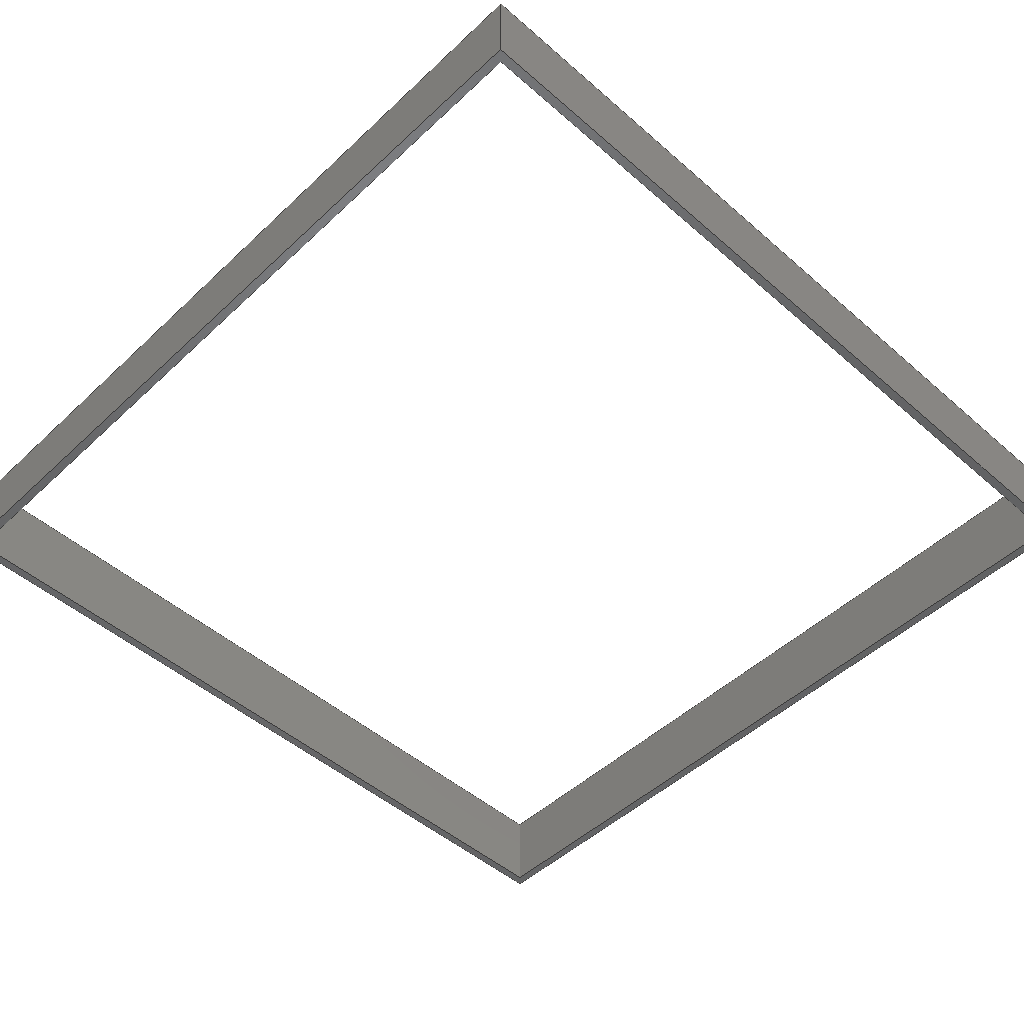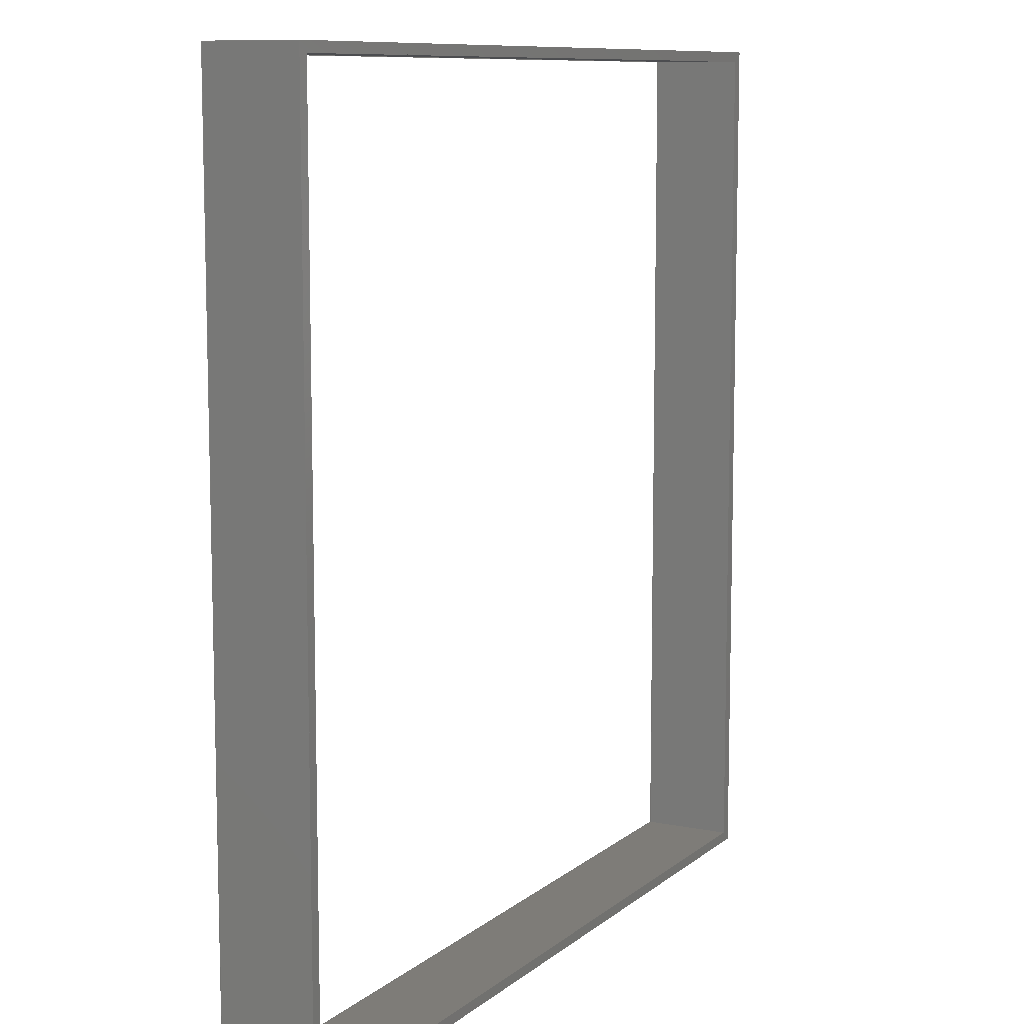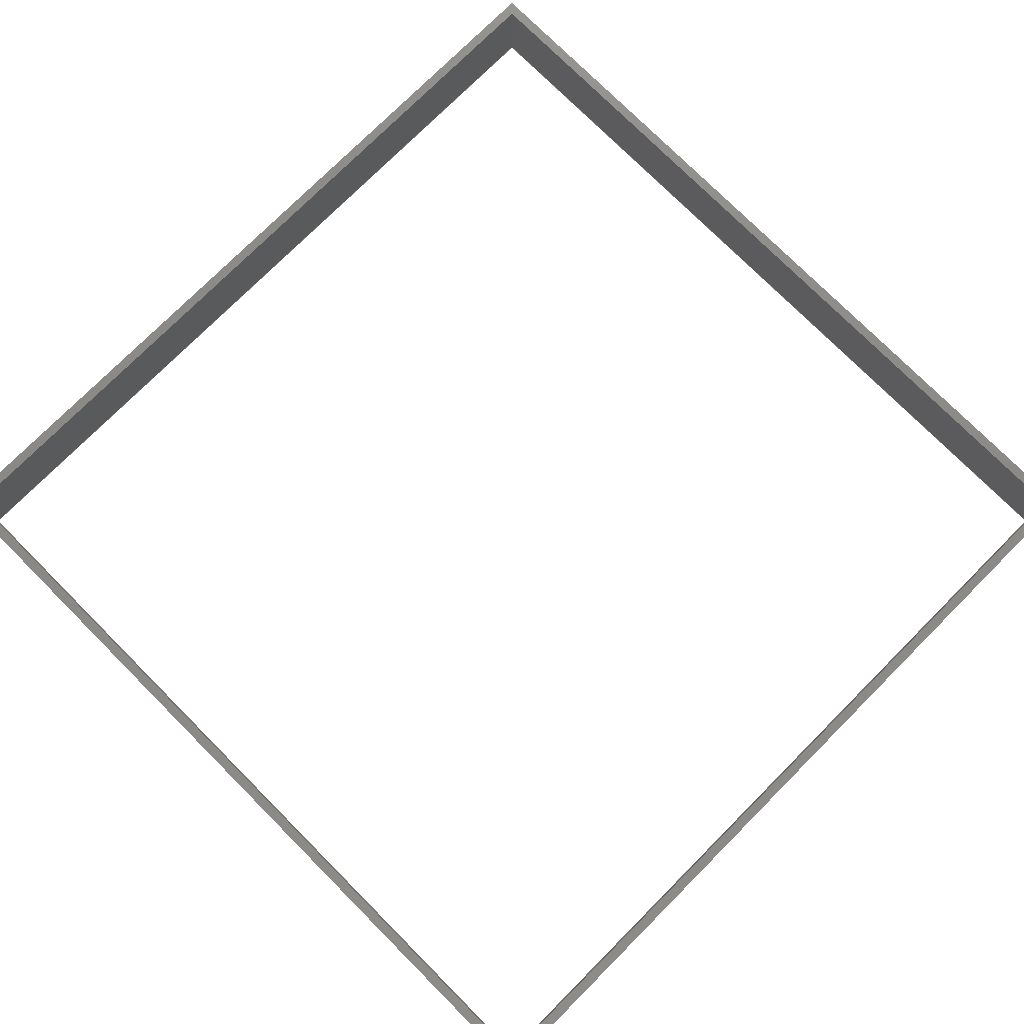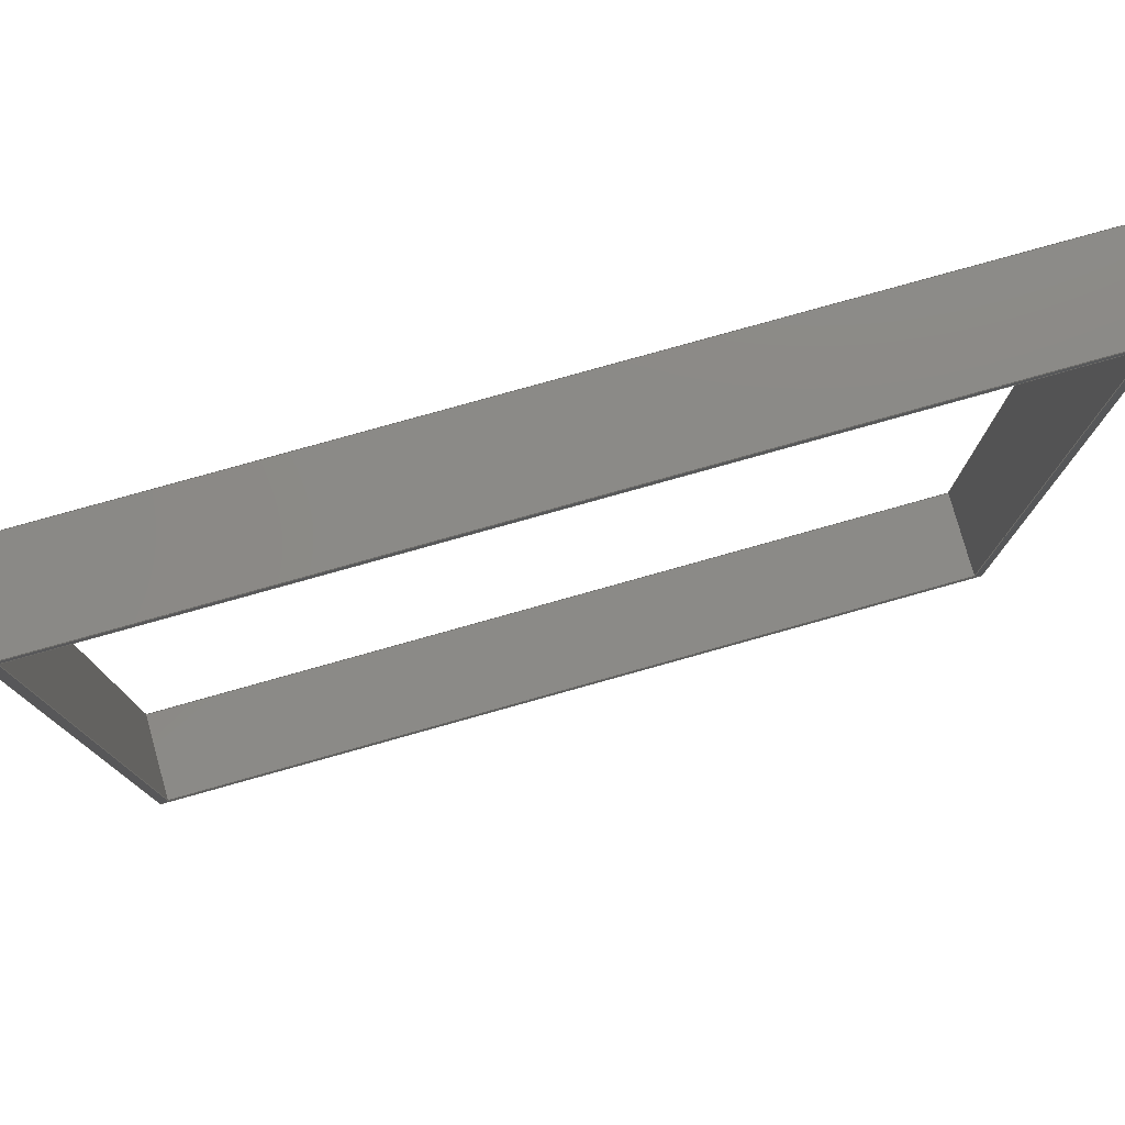
<metadata>
{"format":"step","ext":"step","renderer":"f3d","projection":"perspective","resolution":1024,"background":"white","views":[{"elev":-49.0,"azim":-134.0,"up":"+Z"},{"elev":9.7,"azim":-62.3,"up":"+Y"},{"elev":76.7,"azim":-135.0,"up":"+Z"},{"elev":78.6,"azim":164.3,"up":"+Y"}]}
</metadata>
<code>
ISO-10303-21;
DATA;
#1 = APPLICATION_PROTOCOL_DEFINITION('international standard',
  'automotive_design',2000,#2);
#2 = APPLICATION_CONTEXT(
  'core data for automotive mechanical design processes');
#3 = SHAPE_DEFINITION_REPRESENTATION(#4,#10);
#4 = PRODUCT_DEFINITION_SHAPE('','',#5);
#5 = PRODUCT_DEFINITION('design','',#6,#9);
#6 = PRODUCT_DEFINITION_FORMATION('','',#7);
#7 = PRODUCT('Body','Body','',(#8));
#8 = PRODUCT_CONTEXT('',#2,'mechanical');
#9 = PRODUCT_DEFINITION_CONTEXT('part definition',#2,'design');
#10 = ADVANCED_BREP_SHAPE_REPRESENTATION('',(#11,#15),#301);
#11 = AXIS2_PLACEMENT_3D('',#12,#13,#14);
#12 = CARTESIAN_POINT('',(0,0,0));
#13 = DIRECTION('',(0,0,1));
#14 = DIRECTION('',(1,0,-0));
#15 = MANIFOLD_SOLID_BREP('',#16);
#16 = CLOSED_SHELL('',(#17,#57,#88,#119,#170,#221,#233,#255,#272,#289));
#17 = ADVANCED_FACE('',(#18),#52,.F.);
#18 = FACE_BOUND('',#19,.F.);
#19 = EDGE_LOOP('',(#20,#30,#38,#46));
#20 = ORIENTED_EDGE('',*,*,#21,.T.);
#21 = EDGE_CURVE('',#22,#24,#26,.T.);
#22 = VERTEX_POINT('',#23);
#23 = CARTESIAN_POINT('',(-72,-72,0));
#24 = VERTEX_POINT('',#25);
#25 = CARTESIAN_POINT('',(-72,-72,15));
#26 = LINE('',#27,#28);
#27 = CARTESIAN_POINT('',(-72,-72,0));
#28 = VECTOR('',#29,1);
#29 = DIRECTION('',(0,0,1));
#30 = ORIENTED_EDGE('',*,*,#31,.T.);
#31 = EDGE_CURVE('',#24,#32,#34,.T.);
#32 = VERTEX_POINT('',#33);
#33 = CARTESIAN_POINT('',(72,-72,15));
#34 = LINE('',#35,#36);
#35 = CARTESIAN_POINT('',(-72,-72,15));
#36 = VECTOR('',#37,1);
#37 = DIRECTION('',(1,0,0));
#38 = ORIENTED_EDGE('',*,*,#39,.F.);
#39 = EDGE_CURVE('',#40,#32,#42,.T.);
#40 = VERTEX_POINT('',#41);
#41 = CARTESIAN_POINT('',(72,-72,0));
#42 = LINE('',#43,#44);
#43 = CARTESIAN_POINT('',(72,-72,0));
#44 = VECTOR('',#45,1);
#45 = DIRECTION('',(0,0,1));
#46 = ORIENTED_EDGE('',*,*,#47,.F.);
#47 = EDGE_CURVE('',#22,#40,#48,.T.);
#48 = LINE('',#49,#50);
#49 = CARTESIAN_POINT('',(-72,-72,0));
#50 = VECTOR('',#51,1);
#51 = DIRECTION('',(1,0,0));
#52 = PLANE('',#53);
#53 = AXIS2_PLACEMENT_3D('',#54,#55,#56);
#54 = CARTESIAN_POINT('',(-72,-72,0));
#55 = DIRECTION('',(0,1,0));
#56 = DIRECTION('',(1,0,0));
#57 = ADVANCED_FACE('',(#58),#83,.F.);
#58 = FACE_BOUND('',#59,.F.);
#59 = EDGE_LOOP('',(#60,#70,#76,#77));
#60 = ORIENTED_EDGE('',*,*,#61,.T.);
#61 = EDGE_CURVE('',#62,#64,#66,.T.);
#62 = VERTEX_POINT('',#63);
#63 = CARTESIAN_POINT('',(-72,72,0));
#64 = VERTEX_POINT('',#65);
#65 = CARTESIAN_POINT('',(-72,72,15));
#66 = LINE('',#67,#68);
#67 = CARTESIAN_POINT('',(-72,72,0));
#68 = VECTOR('',#69,1);
#69 = DIRECTION('',(0,0,1));
#70 = ORIENTED_EDGE('',*,*,#71,.T.);
#71 = EDGE_CURVE('',#64,#24,#72,.T.);
#72 = LINE('',#73,#74);
#73 = CARTESIAN_POINT('',(-72,72,15));
#74 = VECTOR('',#75,1);
#75 = DIRECTION('',(0,-1,0));
#76 = ORIENTED_EDGE('',*,*,#21,.F.);
#77 = ORIENTED_EDGE('',*,*,#78,.F.);
#78 = EDGE_CURVE('',#62,#22,#79,.T.);
#79 = LINE('',#80,#81);
#80 = CARTESIAN_POINT('',(-72,72,0));
#81 = VECTOR('',#82,1);
#82 = DIRECTION('',(0,-1,0));
#83 = PLANE('',#84);
#84 = AXIS2_PLACEMENT_3D('',#85,#86,#87);
#85 = CARTESIAN_POINT('',(-72,72,0));
#86 = DIRECTION('',(1,0,0));
#87 = DIRECTION('',(0,-1,0));
#88 = ADVANCED_FACE('',(#89),#114,.F.);
#89 = FACE_BOUND('',#90,.F.);
#90 = EDGE_LOOP('',(#91,#92,#100,#108));
#91 = ORIENTED_EDGE('',*,*,#39,.T.);
#92 = ORIENTED_EDGE('',*,*,#93,.T.);
#93 = EDGE_CURVE('',#32,#94,#96,.T.);
#94 = VERTEX_POINT('',#95);
#95 = CARTESIAN_POINT('',(72,72,15));
#96 = LINE('',#97,#98);
#97 = CARTESIAN_POINT('',(72,-72,15));
#98 = VECTOR('',#99,1);
#99 = DIRECTION('',(0,1,0));
#100 = ORIENTED_EDGE('',*,*,#101,.F.);
#101 = EDGE_CURVE('',#102,#94,#104,.T.);
#102 = VERTEX_POINT('',#103);
#103 = CARTESIAN_POINT('',(72,72,0));
#104 = LINE('',#105,#106);
#105 = CARTESIAN_POINT('',(72,72,0));
#106 = VECTOR('',#107,1);
#107 = DIRECTION('',(0,0,1));
#108 = ORIENTED_EDGE('',*,*,#109,.F.);
#109 = EDGE_CURVE('',#40,#102,#110,.T.);
#110 = LINE('',#111,#112);
#111 = CARTESIAN_POINT('',(72,-72,0));
#112 = VECTOR('',#113,1);
#113 = DIRECTION('',(0,1,0));
#114 = PLANE('',#115);
#115 = AXIS2_PLACEMENT_3D('',#116,#117,#118);
#116 = CARTESIAN_POINT('',(72,-72,0));
#117 = DIRECTION('',(-1,0,0));
#118 = DIRECTION('',(0,1,0));
#119 = ADVANCED_FACE('',(#120,#131),#165,.F.);
#120 = FACE_BOUND('',#121,.F.);
#121 = EDGE_LOOP('',(#122,#123,#124,#130));
#122 = ORIENTED_EDGE('',*,*,#47,.T.);
#123 = ORIENTED_EDGE('',*,*,#109,.T.);
#124 = ORIENTED_EDGE('',*,*,#125,.T.);
#125 = EDGE_CURVE('',#102,#62,#126,.T.);
#126 = LINE('',#127,#128);
#127 = CARTESIAN_POINT('',(72,72,0));
#128 = VECTOR('',#129,1);
#129 = DIRECTION('',(-1,0,0));
#130 = ORIENTED_EDGE('',*,*,#78,.T.);
#131 = FACE_BOUND('',#132,.F.);
#132 = EDGE_LOOP('',(#133,#143,#151,#159));
#133 = ORIENTED_EDGE('',*,*,#134,.F.);
#134 = EDGE_CURVE('',#135,#137,#139,.T.);
#135 = VERTEX_POINT('',#136);
#136 = CARTESIAN_POINT('',(70.5,-70.5,0));
#137 = VERTEX_POINT('',#138);
#138 = CARTESIAN_POINT('',(70.5,70.5,0));
#139 = LINE('',#140,#141);
#140 = CARTESIAN_POINT('',(70.5,-35.25,0));
#141 = VECTOR('',#142,1);
#142 = DIRECTION('',(0,1,0));
#143 = ORIENTED_EDGE('',*,*,#144,.F.);
#144 = EDGE_CURVE('',#145,#135,#147,.T.);
#145 = VERTEX_POINT('',#146);
#146 = CARTESIAN_POINT('',(-70.5,-70.5,0));
#147 = LINE('',#148,#149);
#148 = CARTESIAN_POINT('',(-35.25,-70.5,0));
#149 = VECTOR('',#150,1);
#150 = DIRECTION('',(1,0,0));
#151 = ORIENTED_EDGE('',*,*,#152,.F.);
#152 = EDGE_CURVE('',#153,#145,#155,.T.);
#153 = VERTEX_POINT('',#154);
#154 = CARTESIAN_POINT('',(-70.5,70.5,0));
#155 = LINE('',#156,#157);
#156 = CARTESIAN_POINT('',(-70.5,35.25,0));
#157 = VECTOR('',#158,1);
#158 = DIRECTION('',(0,-1,0));
#159 = ORIENTED_EDGE('',*,*,#160,.F.);
#160 = EDGE_CURVE('',#137,#153,#161,.T.);
#161 = LINE('',#162,#163);
#162 = CARTESIAN_POINT('',(35.25,70.5,0));
#163 = VECTOR('',#164,1);
#164 = DIRECTION('',(-1,0,0));
#165 = PLANE('',#166);
#166 = AXIS2_PLACEMENT_3D('',#167,#168,#169);
#167 = CARTESIAN_POINT('',(0,0,0));
#168 = DIRECTION('',(0,0,1));
#169 = DIRECTION('',(1,0,0));
#170 = ADVANCED_FACE('',(#171,#182),#216,.T.);
#171 = FACE_BOUND('',#172,.T.);
#172 = EDGE_LOOP('',(#173,#174,#175,#181));
#173 = ORIENTED_EDGE('',*,*,#31,.T.);
#174 = ORIENTED_EDGE('',*,*,#93,.T.);
#175 = ORIENTED_EDGE('',*,*,#176,.T.);
#176 = EDGE_CURVE('',#94,#64,#177,.T.);
#177 = LINE('',#178,#179);
#178 = CARTESIAN_POINT('',(72,72,15));
#179 = VECTOR('',#180,1);
#180 = DIRECTION('',(-1,0,0));
#181 = ORIENTED_EDGE('',*,*,#71,.T.);
#182 = FACE_BOUND('',#183,.T.);
#183 = EDGE_LOOP('',(#184,#194,#202,#210));
#184 = ORIENTED_EDGE('',*,*,#185,.F.);
#185 = EDGE_CURVE('',#186,#188,#190,.T.);
#186 = VERTEX_POINT('',#187);
#187 = CARTESIAN_POINT('',(70.5,-70.5,15));
#188 = VERTEX_POINT('',#189);
#189 = CARTESIAN_POINT('',(70.5,70.5,15));
#190 = LINE('',#191,#192);
#191 = CARTESIAN_POINT('',(70.5,-70.5,15));
#192 = VECTOR('',#193,1);
#193 = DIRECTION('',(0,1,0));
#194 = ORIENTED_EDGE('',*,*,#195,.F.);
#195 = EDGE_CURVE('',#196,#186,#198,.T.);
#196 = VERTEX_POINT('',#197);
#197 = CARTESIAN_POINT('',(-70.5,-70.5,15));
#198 = LINE('',#199,#200);
#199 = CARTESIAN_POINT('',(-70.5,-70.5,15));
#200 = VECTOR('',#201,1);
#201 = DIRECTION('',(1,0,0));
#202 = ORIENTED_EDGE('',*,*,#203,.F.);
#203 = EDGE_CURVE('',#204,#196,#206,.T.);
#204 = VERTEX_POINT('',#205);
#205 = CARTESIAN_POINT('',(-70.5,70.5,15));
#206 = LINE('',#207,#208);
#207 = CARTESIAN_POINT('',(-70.5,70.5,15));
#208 = VECTOR('',#209,1);
#209 = DIRECTION('',(0,-1,0));
#210 = ORIENTED_EDGE('',*,*,#211,.F.);
#211 = EDGE_CURVE('',#188,#204,#212,.T.);
#212 = LINE('',#213,#214);
#213 = CARTESIAN_POINT('',(70.5,70.5,15));
#214 = VECTOR('',#215,1);
#215 = DIRECTION('',(-1,0,0));
#216 = PLANE('',#217);
#217 = AXIS2_PLACEMENT_3D('',#218,#219,#220);
#218 = CARTESIAN_POINT('',(0,0,15));
#219 = DIRECTION('',(0,0,1));
#220 = DIRECTION('',(1,0,0));
#221 = ADVANCED_FACE('',(#222),#228,.F.);
#222 = FACE_BOUND('',#223,.F.);
#223 = EDGE_LOOP('',(#224,#225,#226,#227));
#224 = ORIENTED_EDGE('',*,*,#101,.T.);
#225 = ORIENTED_EDGE('',*,*,#176,.T.);
#226 = ORIENTED_EDGE('',*,*,#61,.F.);
#227 = ORIENTED_EDGE('',*,*,#125,.F.);
#228 = PLANE('',#229);
#229 = AXIS2_PLACEMENT_3D('',#230,#231,#232);
#230 = CARTESIAN_POINT('',(72,72,0));
#231 = DIRECTION('',(0,-1,0));
#232 = DIRECTION('',(-1,0,0));
#233 = ADVANCED_FACE('',(#234),#250,.F.);
#234 = FACE_BOUND('',#235,.F.);
#235 = EDGE_LOOP('',(#236,#237,#243,#244));
#236 = ORIENTED_EDGE('',*,*,#185,.F.);
#237 = ORIENTED_EDGE('',*,*,#238,.T.);
#238 = EDGE_CURVE('',#186,#135,#239,.T.);
#239 = LINE('',#240,#241);
#240 = CARTESIAN_POINT('',(70.5,-70.5,15));
#241 = VECTOR('',#242,1);
#242 = DIRECTION('',(-0,-0,-1));
#243 = ORIENTED_EDGE('',*,*,#134,.T.);
#244 = ORIENTED_EDGE('',*,*,#245,.F.);
#245 = EDGE_CURVE('',#188,#137,#246,.T.);
#246 = LINE('',#247,#248);
#247 = CARTESIAN_POINT('',(70.5,70.5,15));
#248 = VECTOR('',#249,1);
#249 = DIRECTION('',(-0,-0,-1));
#250 = PLANE('',#251);
#251 = AXIS2_PLACEMENT_3D('',#252,#253,#254);
#252 = CARTESIAN_POINT('',(70.5,-70.5,15));
#253 = DIRECTION('',(1,0,0));
#254 = DIRECTION('',(0,1,0));
#255 = ADVANCED_FACE('',(#256),#267,.F.);
#256 = FACE_BOUND('',#257,.F.);
#257 = EDGE_LOOP('',(#258,#259,#260,#261));
#258 = ORIENTED_EDGE('',*,*,#211,.F.);
#259 = ORIENTED_EDGE('',*,*,#245,.T.);
#260 = ORIENTED_EDGE('',*,*,#160,.T.);
#261 = ORIENTED_EDGE('',*,*,#262,.F.);
#262 = EDGE_CURVE('',#204,#153,#263,.T.);
#263 = LINE('',#264,#265);
#264 = CARTESIAN_POINT('',(-70.5,70.5,15));
#265 = VECTOR('',#266,1);
#266 = DIRECTION('',(-0,-0,-1));
#267 = PLANE('',#268);
#268 = AXIS2_PLACEMENT_3D('',#269,#270,#271);
#269 = CARTESIAN_POINT('',(70.5,70.5,15));
#270 = DIRECTION('',(0,1,0));
#271 = DIRECTION('',(-1,0,0));
#272 = ADVANCED_FACE('',(#273),#284,.F.);
#273 = FACE_BOUND('',#274,.F.);
#274 = EDGE_LOOP('',(#275,#276,#277,#278));
#275 = ORIENTED_EDGE('',*,*,#203,.F.);
#276 = ORIENTED_EDGE('',*,*,#262,.T.);
#277 = ORIENTED_EDGE('',*,*,#152,.T.);
#278 = ORIENTED_EDGE('',*,*,#279,.F.);
#279 = EDGE_CURVE('',#196,#145,#280,.T.);
#280 = LINE('',#281,#282);
#281 = CARTESIAN_POINT('',(-70.5,-70.5,15));
#282 = VECTOR('',#283,1);
#283 = DIRECTION('',(-0,-0,-1));
#284 = PLANE('',#285);
#285 = AXIS2_PLACEMENT_3D('',#286,#287,#288);
#286 = CARTESIAN_POINT('',(-70.5,70.5,15));
#287 = DIRECTION('',(-1,0,0));
#288 = DIRECTION('',(0,-1,0));
#289 = ADVANCED_FACE('',(#290),#296,.F.);
#290 = FACE_BOUND('',#291,.F.);
#291 = EDGE_LOOP('',(#292,#293,#294,#295));
#292 = ORIENTED_EDGE('',*,*,#195,.F.);
#293 = ORIENTED_EDGE('',*,*,#279,.T.);
#294 = ORIENTED_EDGE('',*,*,#144,.T.);
#295 = ORIENTED_EDGE('',*,*,#238,.F.);
#296 = PLANE('',#297);
#297 = AXIS2_PLACEMENT_3D('',#298,#299,#300);
#298 = CARTESIAN_POINT('',(-70.5,-70.5,15));
#299 = DIRECTION('',(0,-1,0));
#300 = DIRECTION('',(1,0,0));
#301 = ( GEOMETRIC_REPRESENTATION_CONTEXT(3) 
GLOBAL_UNCERTAINTY_ASSIGNED_CONTEXT((#305)) GLOBAL_UNIT_ASSIGNED_CONTEXT
((#302,#303,#304)) REPRESENTATION_CONTEXT('Context #1',
  '3D Context with UNIT and UNCERTAINTY') );
#302 = ( LENGTH_UNIT() NAMED_UNIT(*) SI_UNIT(.MILLI.,.METRE.) );
#303 = ( NAMED_UNIT(*) PLANE_ANGLE_UNIT() SI_UNIT($,.RADIAN.) );
#304 = ( NAMED_UNIT(*) SI_UNIT($,.STERADIAN.) SOLID_ANGLE_UNIT() );
#305 = UNCERTAINTY_MEASURE_WITH_UNIT(LENGTH_MEASURE(5e-05),#302,
  'distance_accuracy_value','confusion accuracy');
#306 = PRODUCT_RELATED_PRODUCT_CATEGORY('part',$,(#7));
#307 = MECHANICAL_DESIGN_GEOMETRIC_PRESENTATION_REPRESENTATION('',(#308)
  ,#301);
#308 = STYLED_ITEM('color',(#309),#15);
#309 = PRESENTATION_STYLE_ASSIGNMENT((#310,#316));
#310 = SURFACE_STYLE_USAGE(.BOTH.,#311);
#311 = SURFACE_SIDE_STYLE('',(#312));
#312 = SURFACE_STYLE_FILL_AREA(#313);
#313 = FILL_AREA_STYLE('',(#314));
#314 = FILL_AREA_STYLE_COLOUR('',#315);
#315 = COLOUR_RGB('',0.6784,0.7098,0.7412);
#316 = CURVE_STYLE('',#317,POSITIVE_LENGTH_MEASURE(0.1),#318);
#317 = DRAUGHTING_PRE_DEFINED_CURVE_FONT('continuous');
#318 = COLOUR_RGB('',0.09804,0.09804,
  0.09804);
ENDSEC;
END-ISO-10303-21;

</code>
